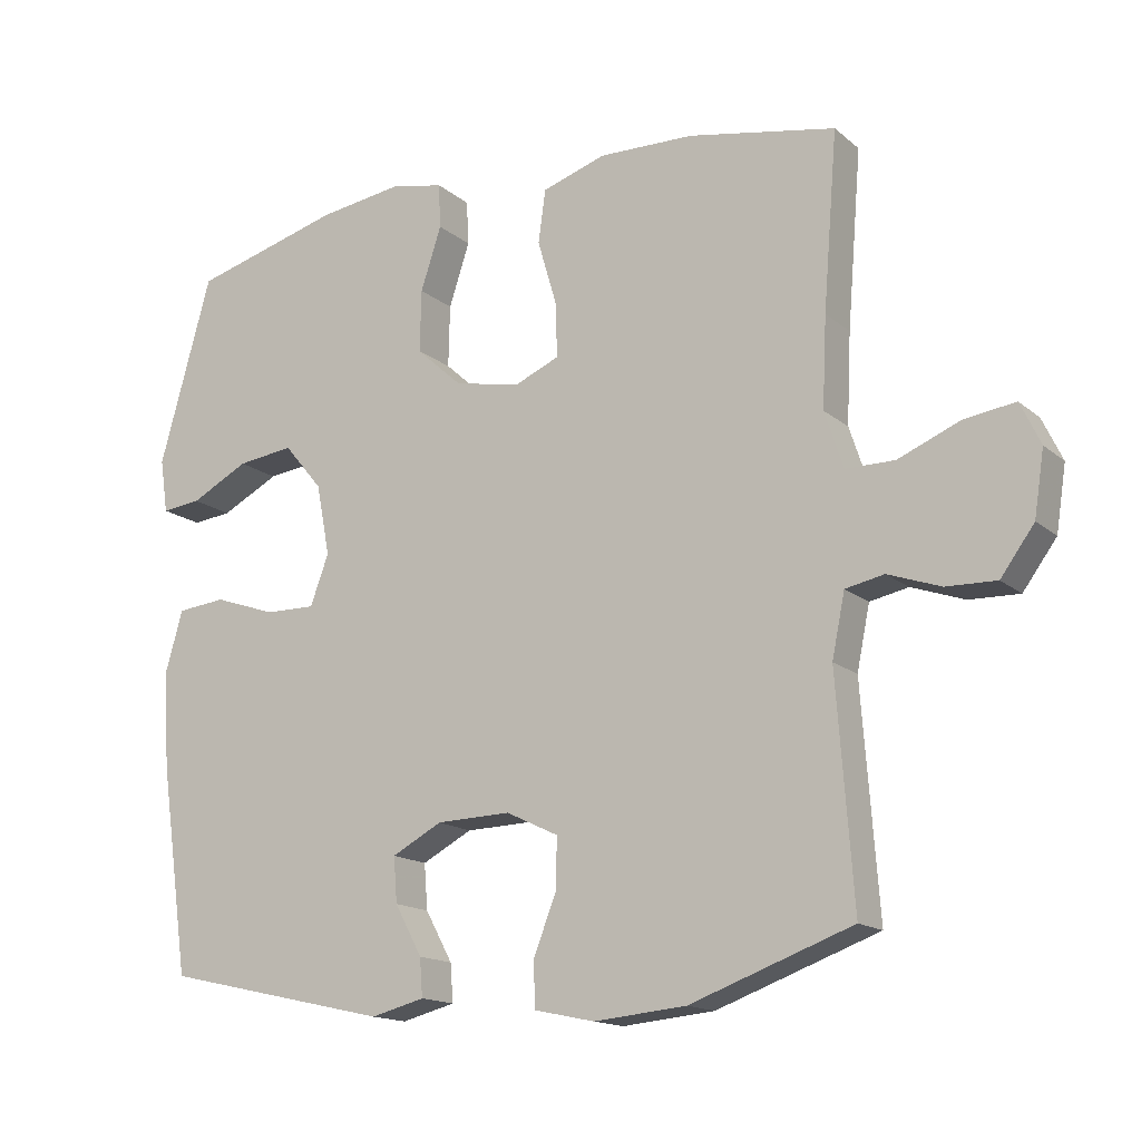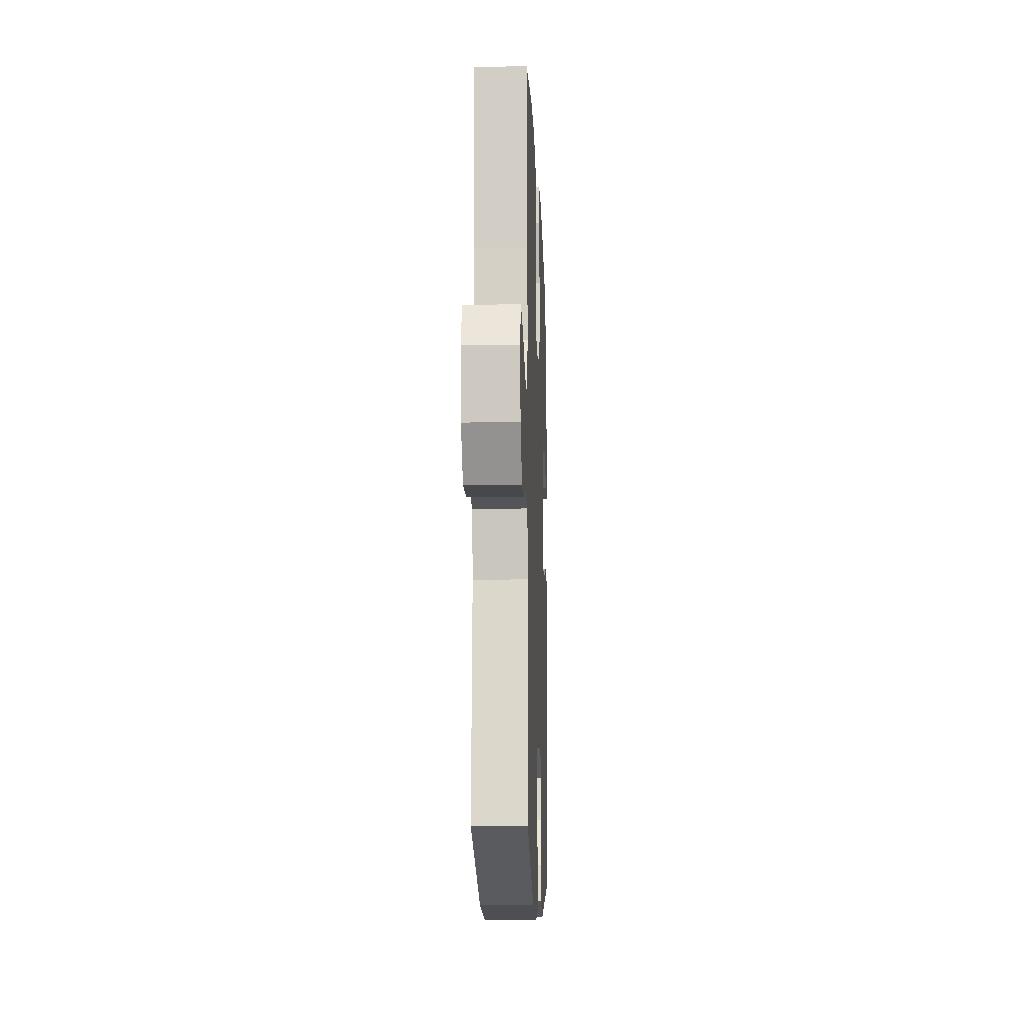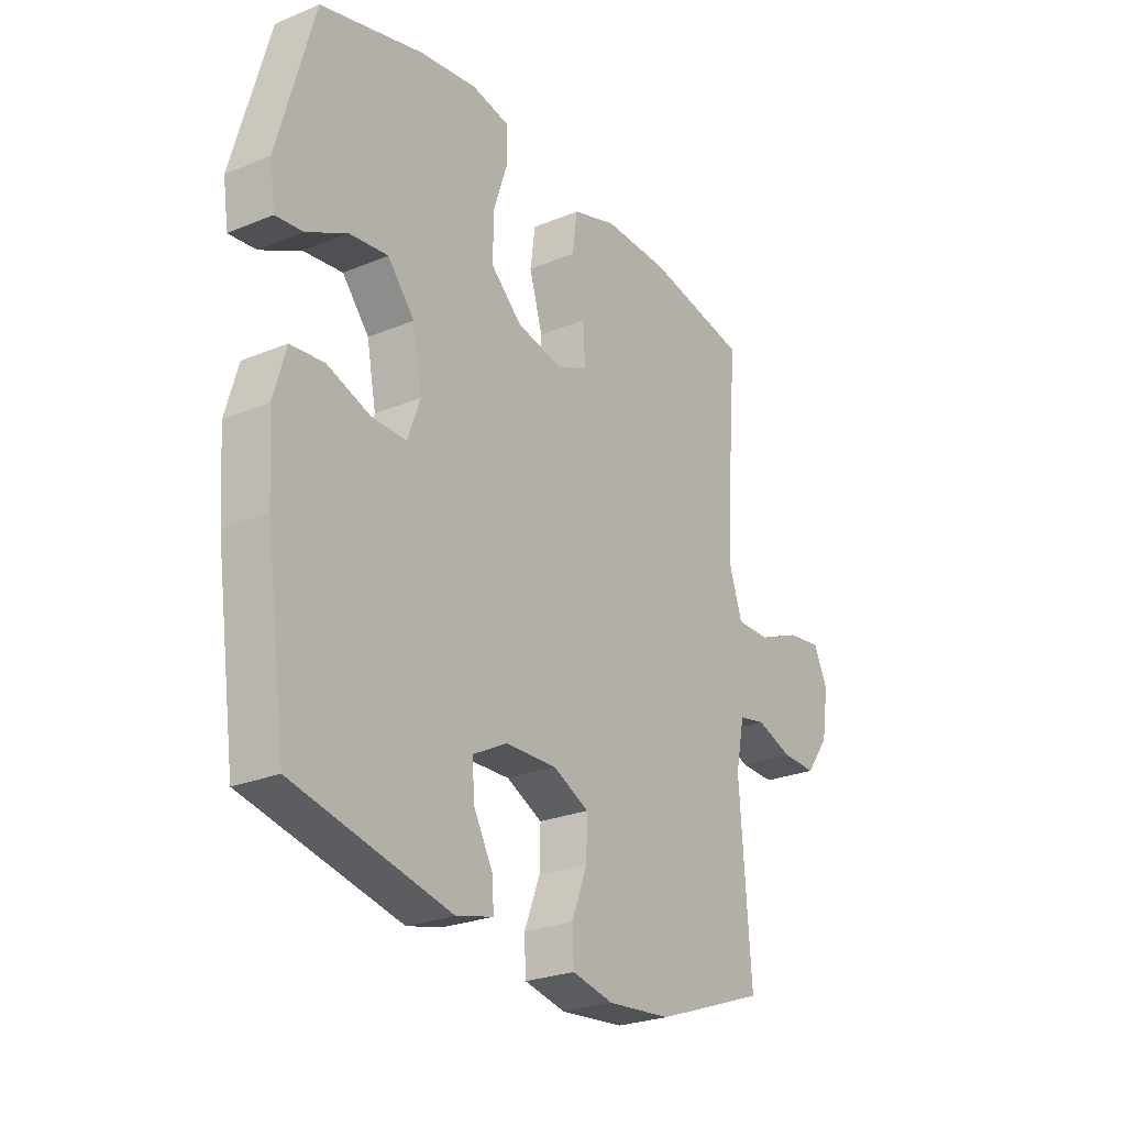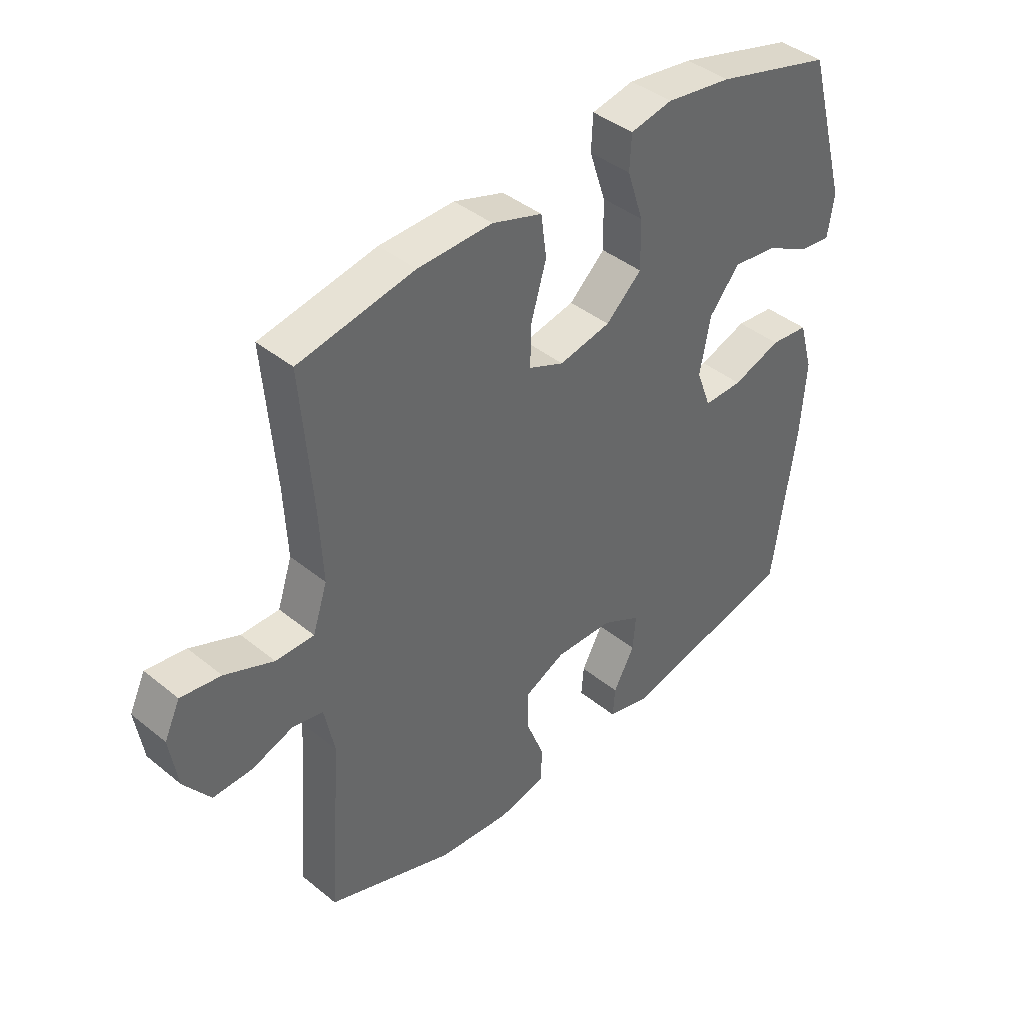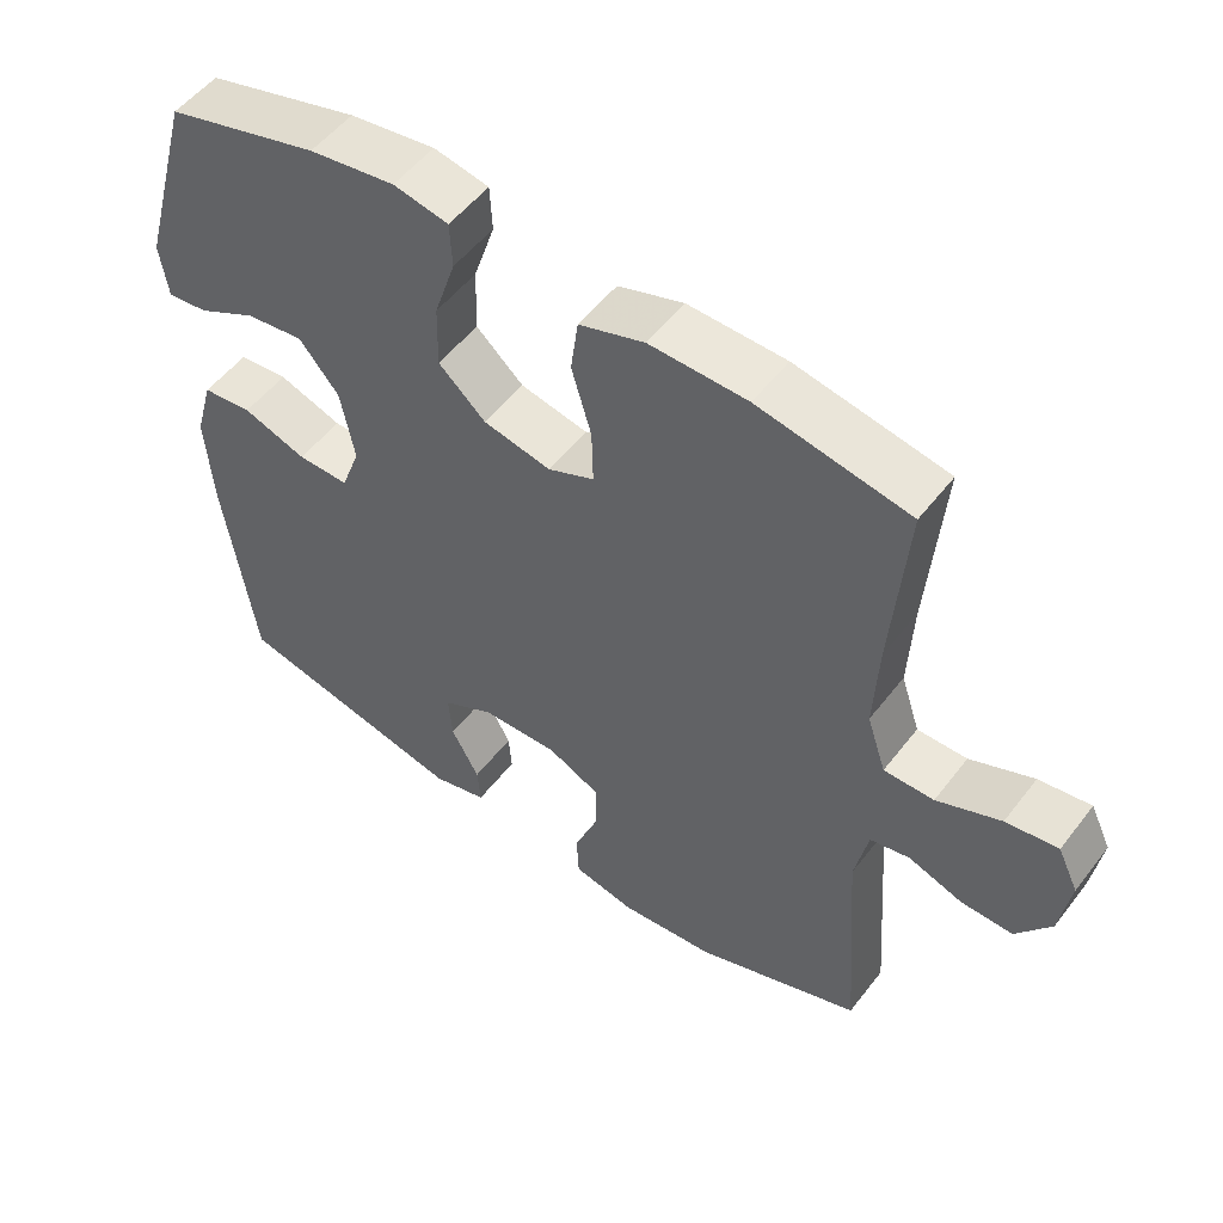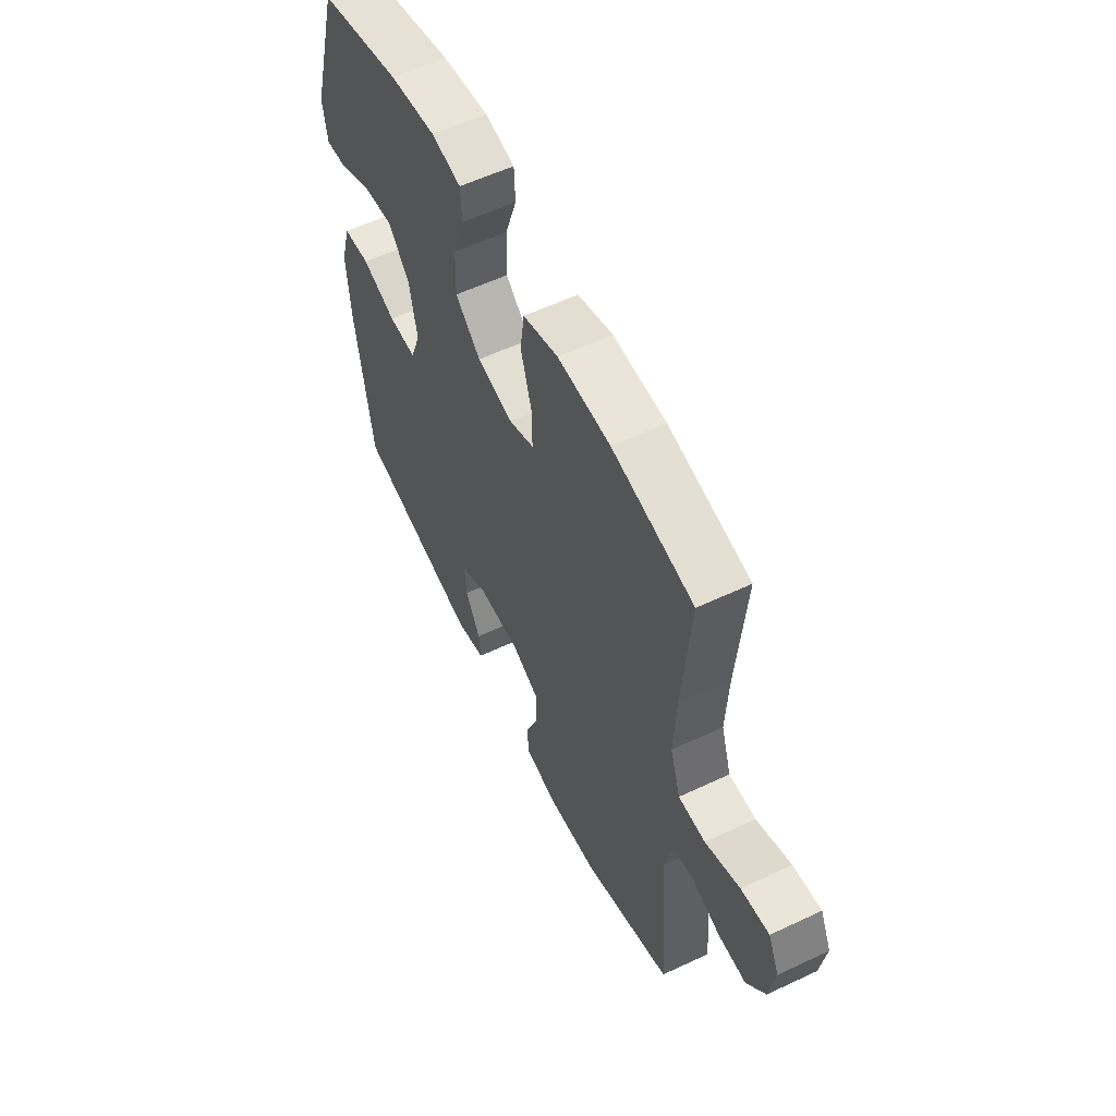
<metadata>
{"format":"obj","ext":"obj","renderer":"f3d","projection":"perspective","resolution":1024,"background":"white","views":[{"elev":-15.4,"azim":31.2,"up":"+Z"},{"elev":-13.0,"azim":92.2,"up":"+Z"},{"elev":-25.5,"azim":-56.5,"up":"+Z"},{"elev":41.3,"azim":134.5,"up":"+Z"},{"elev":52.7,"azim":36.6,"up":"+Z"},{"elev":57.9,"azim":64.0,"up":"+Z"}]}
</metadata>
<code>
v 0.5 0.07 0.5
v 0.48 0.07 0.255
v 0.474 0.07 0.13
v 0.5 0.07 0.051
v 0.568 0.07 0.051
v 0.655 0.07 0.087
v 0.726 0.07 0.097
v 0.754 0.07 0.038
v 0.74 0.07 -0.052
v 0.693 0.07 -0.116
v 0.623 0.07 -0.114
v 0.549 0.07 -0.088
v 0.495 0.07 -0.099
v 0.477 0.07 -0.187
v 0.5 0.07 -0.5
v 0.274 0.07 -0.582
v 0.145 0.07 -0.594
v 0.061 0.07 -0.576
v 0.058 0.07 -0.514
v 0.09 0.07 -0.432
v 0.092 0.07 -0.361
v 0.019 0.07 -0.326
v -0.085 0.07 -0.329
v -0.155 0.07 -0.366
v -0.15 0.07 -0.429
v -0.112 0.07 -0.499
v -0.108 0.07 -0.552
v -0.183 0.07 -0.571
v -0.5 0.07 -0.5
v -0.541 0.07 -0.21
v -0.55 0.07 -0.077
v -0.525 0.07 0.011
v -0.457 0.07 0.018
v -0.37 0.07 -0.012
v -0.3 0.07 -0.013
v -0.274 0.07 0.057
v -0.293 0.07 0.156
v -0.347 0.07 0.221
v -0.426 0.07 0.211
v -0.507 0.07 0.169
v -0.562 0.07 0.163
v -0.573 0.07 0.238
v -0.5 0.07 0.5
v -0.292 0.07 0.557
v -0.175 0.07 0.574
v -0.1 0.07 0.559
v -0.097 0.07 0.497
v -0.126 0.07 0.409
v -0.128 0.07 0.322
v -0.064 0.07 0.264
v 0.028 0.07 0.245
v 0.091 0.07 0.272
v 0.089 0.07 0.347
v 0.062 0.07 0.439
v 0.072 0.07 0.513
v 0.161 0.07 0.542
v 0.294 0.07 0.539
v 0.5 0 0.5
v 0.48 0 0.255
v 0.474 0 0.13
v 0.5 0 0.051
v 0.568 0 0.051
v 0.655 0 0.087
v 0.726 0 0.097
v 0.754 0 0.038
v 0.74 0 -0.052
v 0.693 0 -0.116
v 0.623 0 -0.114
v 0.549 0 -0.088
v 0.495 0 -0.099
v 0.477 0 -0.187
v 0.5 0 -0.5
v 0.274 0 -0.582
v 0.145 0 -0.594
v 0.061 0 -0.576
v 0.058 0 -0.514
v 0.09 0 -0.432
v 0.092 0 -0.361
v 0.019 0 -0.326
v -0.085 0 -0.329
v -0.155 0 -0.366
v -0.15 0 -0.429
v -0.112 0 -0.499
v -0.108 0 -0.552
v -0.183 0 -0.571
v -0.5 0 -0.5
v -0.541 0 -0.21
v -0.55 0 -0.077
v -0.525 0 0.011
v -0.457 0 0.018
v -0.37 0 -0.012
v -0.3 0 -0.013
v -0.274 0 0.057
v -0.293 0 0.156
v -0.347 0 0.221
v -0.426 0 0.211
v -0.507 0 0.169
v -0.562 0 0.163
v -0.573 0 0.238
v -0.5 0 0.5
v -0.292 0 0.557
v -0.175 0 0.574
v -0.1 0 0.559
v -0.097 0 0.497
v -0.126 0 0.409
v -0.128 0 0.322
v -0.064 0 0.264
v 0.028 0 0.245
v 0.091 0 0.272
v 0.089 0 0.347
v 0.062 0 0.439
v 0.072 0 0.513
v 0.161 0 0.542
v 0.294 0 0.539
f 57 1 2
f 56 57 2
f 55 56 2
f 54 55 2
f 53 54 2
f 52 53 2 3
f 51 52 3 4
f 50 51 4
f 46 47 48
f 45 46 48
f 44 45 48
f 43 44 48
f 42 43 48
f 41 42 48
f 40 41 48
f 39 40 48
f 38 39 48 49
f 37 38 49 50
f 32 33 34
f 31 32 34
f 30 31 34
f 29 30 34
f 28 29 34
f 27 28 34
f 27 34 35
f 25 26 27
f 25 27 35
f 24 25 35 36
f 18 19 20
f 17 18 20
f 16 17 20
f 15 16 20
f 14 15 20
f 13 14 20 21
f 10 11 12
f 9 10 12
f 8 9 12
f 7 8 12
f 6 7 12
f 5 6 12
f 4 5 12 13
f 37 50 4
f 36 37 4
f 24 36 4
f 23 24 4
f 22 23 4 13
f 13 21 22
f 59 58 114
f 59 114 113
f 59 113 112
f 59 112 111
f 59 111 110
f 60 59 110 109
f 61 60 109 108
f 61 108 107
f 105 104 103
f 105 103 102
f 105 102 101
f 105 101 100
f 105 100 99
f 105 99 98
f 105 98 97
f 105 97 96
f 106 105 96 95
f 107 106 95 94
f 91 90 89
f 91 89 88
f 91 88 87
f 91 87 86
f 91 86 85
f 91 85 84
f 92 91 84
f 84 83 82
f 92 84 82
f 93 92 82 81
f 77 76 75
f 77 75 74
f 77 74 73
f 77 73 72
f 77 72 71
f 78 77 71 70
f 69 68 67
f 69 67 66
f 69 66 65
f 69 65 64
f 69 64 63
f 69 63 62
f 70 69 62 61
f 61 107 94
f 61 94 93
f 61 93 81
f 61 81 80
f 70 61 80 79
f 79 78 70
f 1 58 59 2
f 2 59 60 3
f 3 60 61 4
f 4 61 62 5
f 5 62 63 6
f 6 63 64 7
f 7 64 65 8
f 8 65 66 9
f 9 66 67 10
f 10 67 68 11
f 11 68 69 12
f 12 69 70 13
f 13 70 71 14
f 14 71 72 15
f 15 72 73 16
f 16 73 74 17
f 17 74 75 18
f 18 75 76 19
f 19 76 77 20
f 20 77 78 21
f 21 78 79 22
f 22 79 80 23
f 23 80 81 24
f 24 81 82 25
f 25 82 83 26
f 26 83 84 27
f 27 84 85 28
f 28 85 86 29
f 29 86 87 30
f 30 87 88 31
f 31 88 89 32
f 32 89 90 33
f 33 90 91 34
f 34 91 92 35
f 35 92 93 36
f 36 93 94 37
f 37 94 95 38
f 38 95 96 39
f 39 96 97 40
f 40 97 98 41
f 41 98 99 42
f 42 99 100 43
f 43 100 101 44
f 44 101 102 45
f 45 102 103 46
f 46 103 104 47
f 47 104 105 48
f 48 105 106 49
f 49 106 107 50
f 50 107 108 51
f 51 108 109 52
f 52 109 110 53
f 53 110 111 54
f 54 111 112 55
f 55 112 113 56
f 56 113 114 57
f 57 114 58 1

</code>
